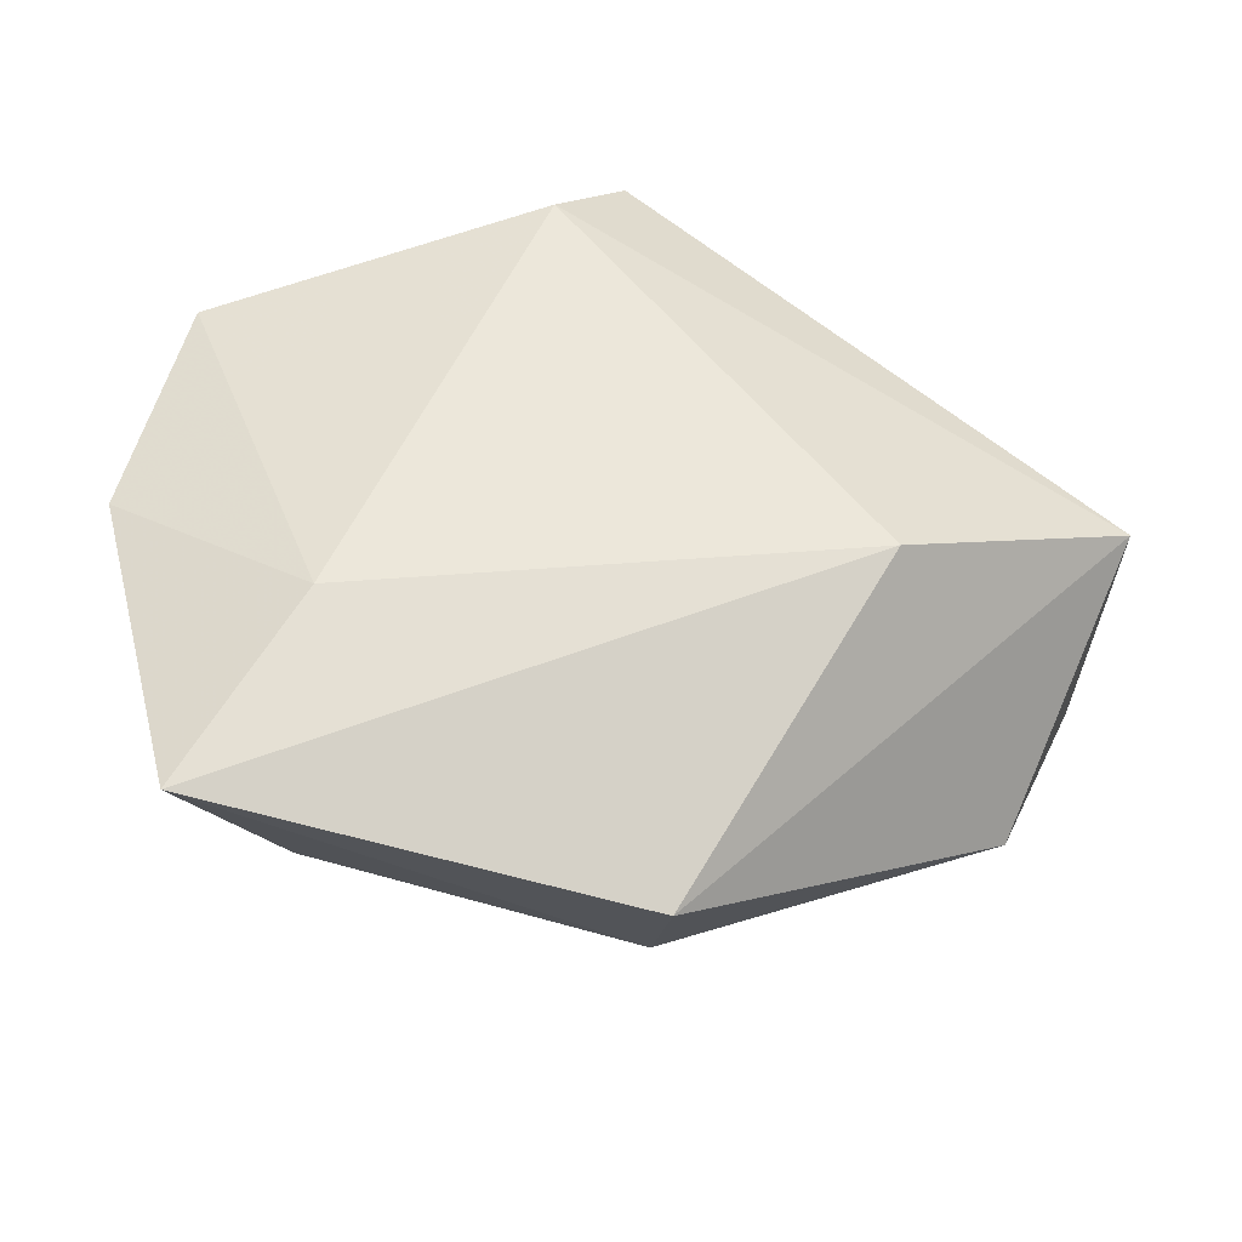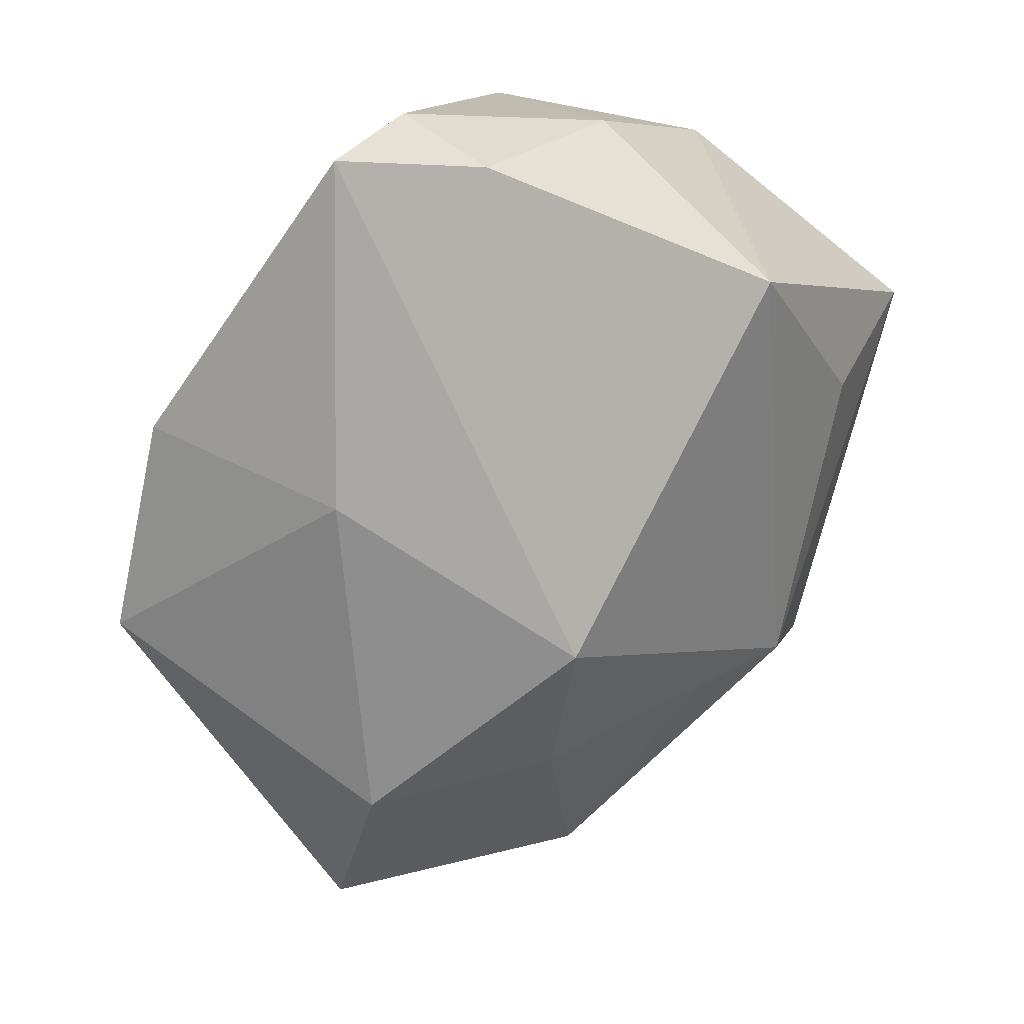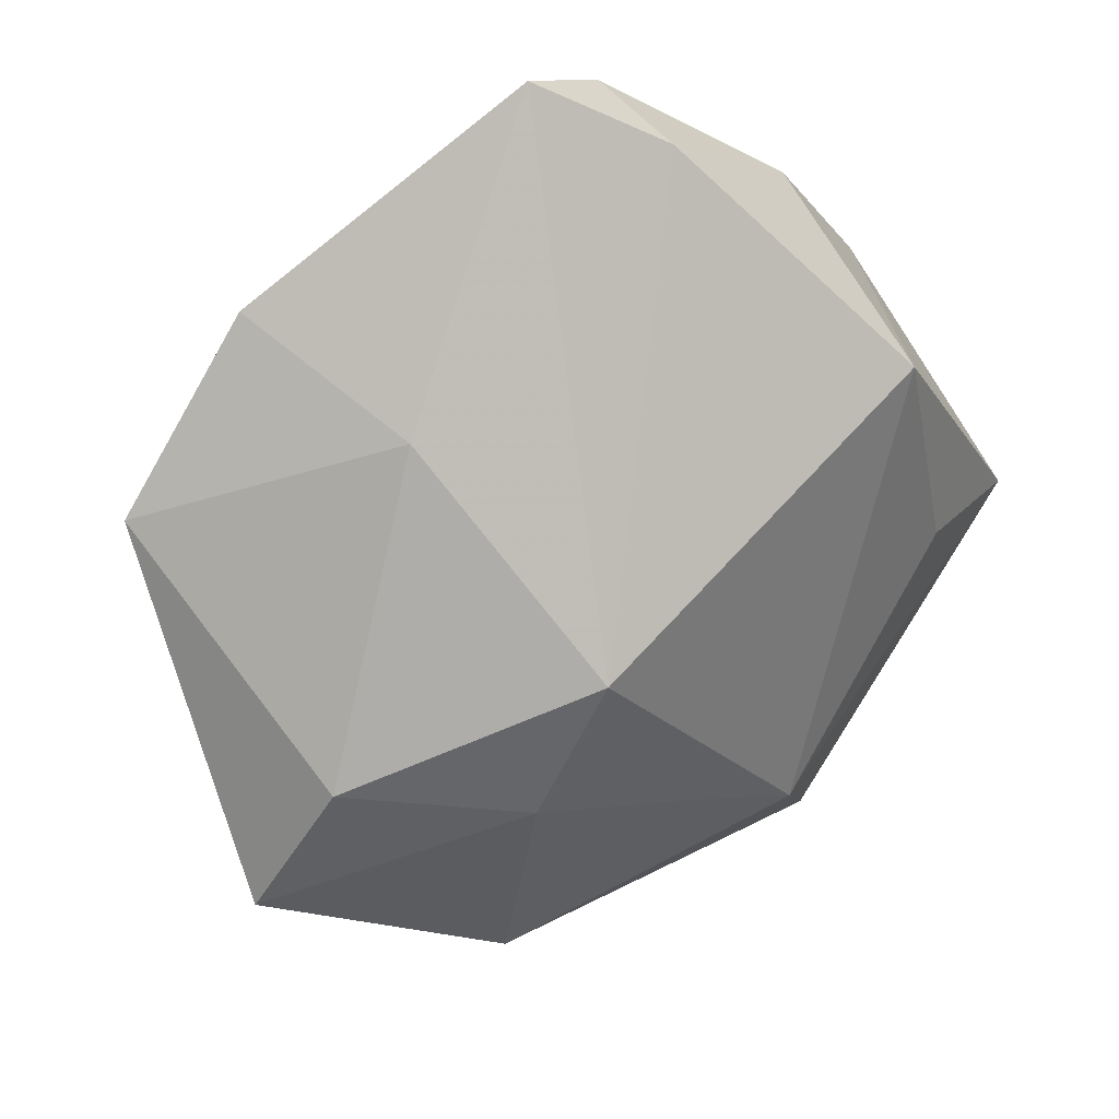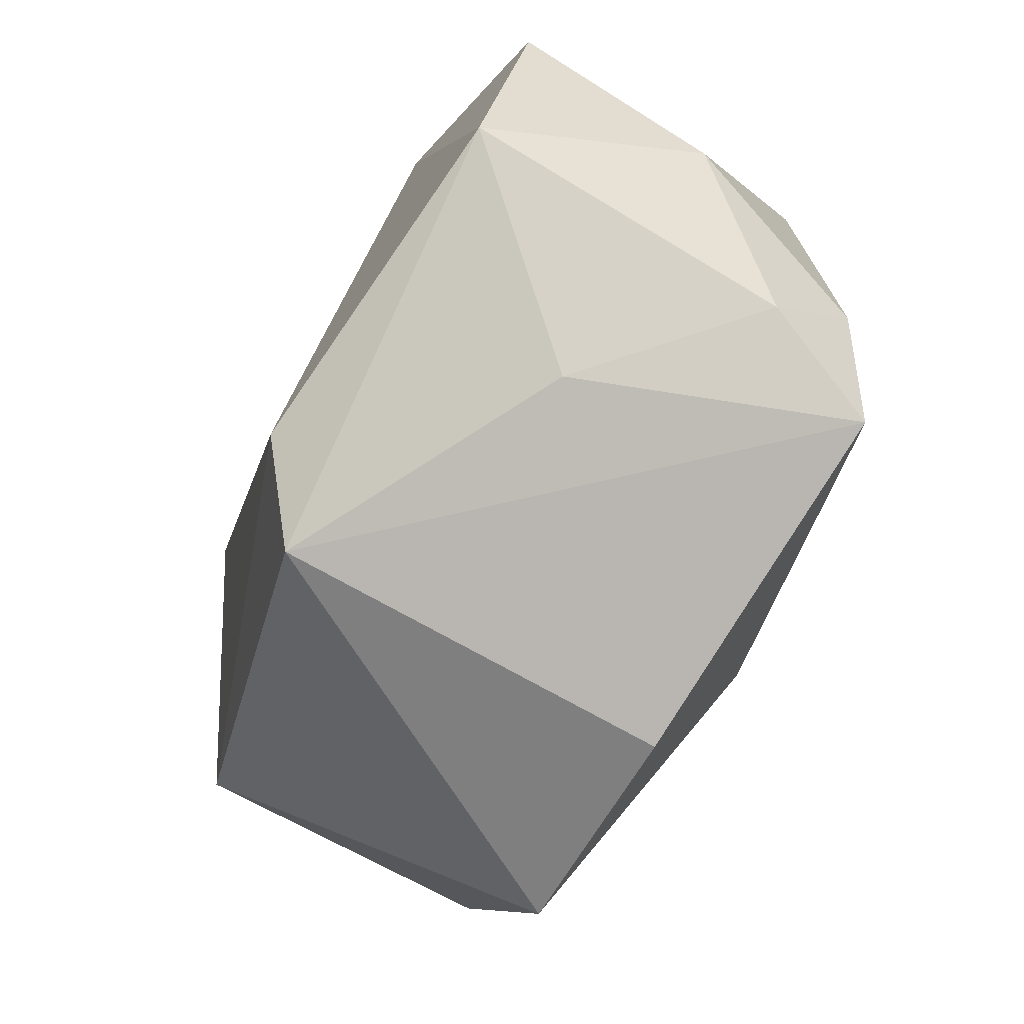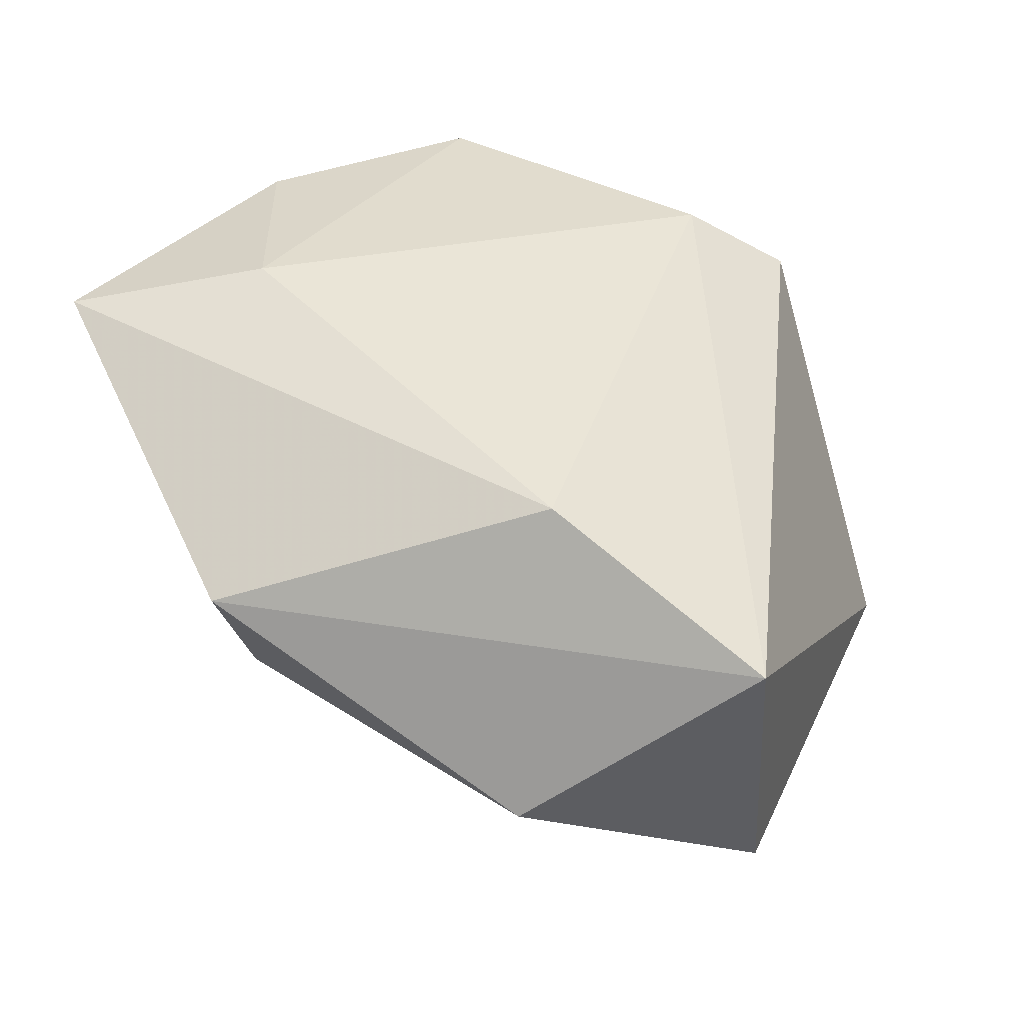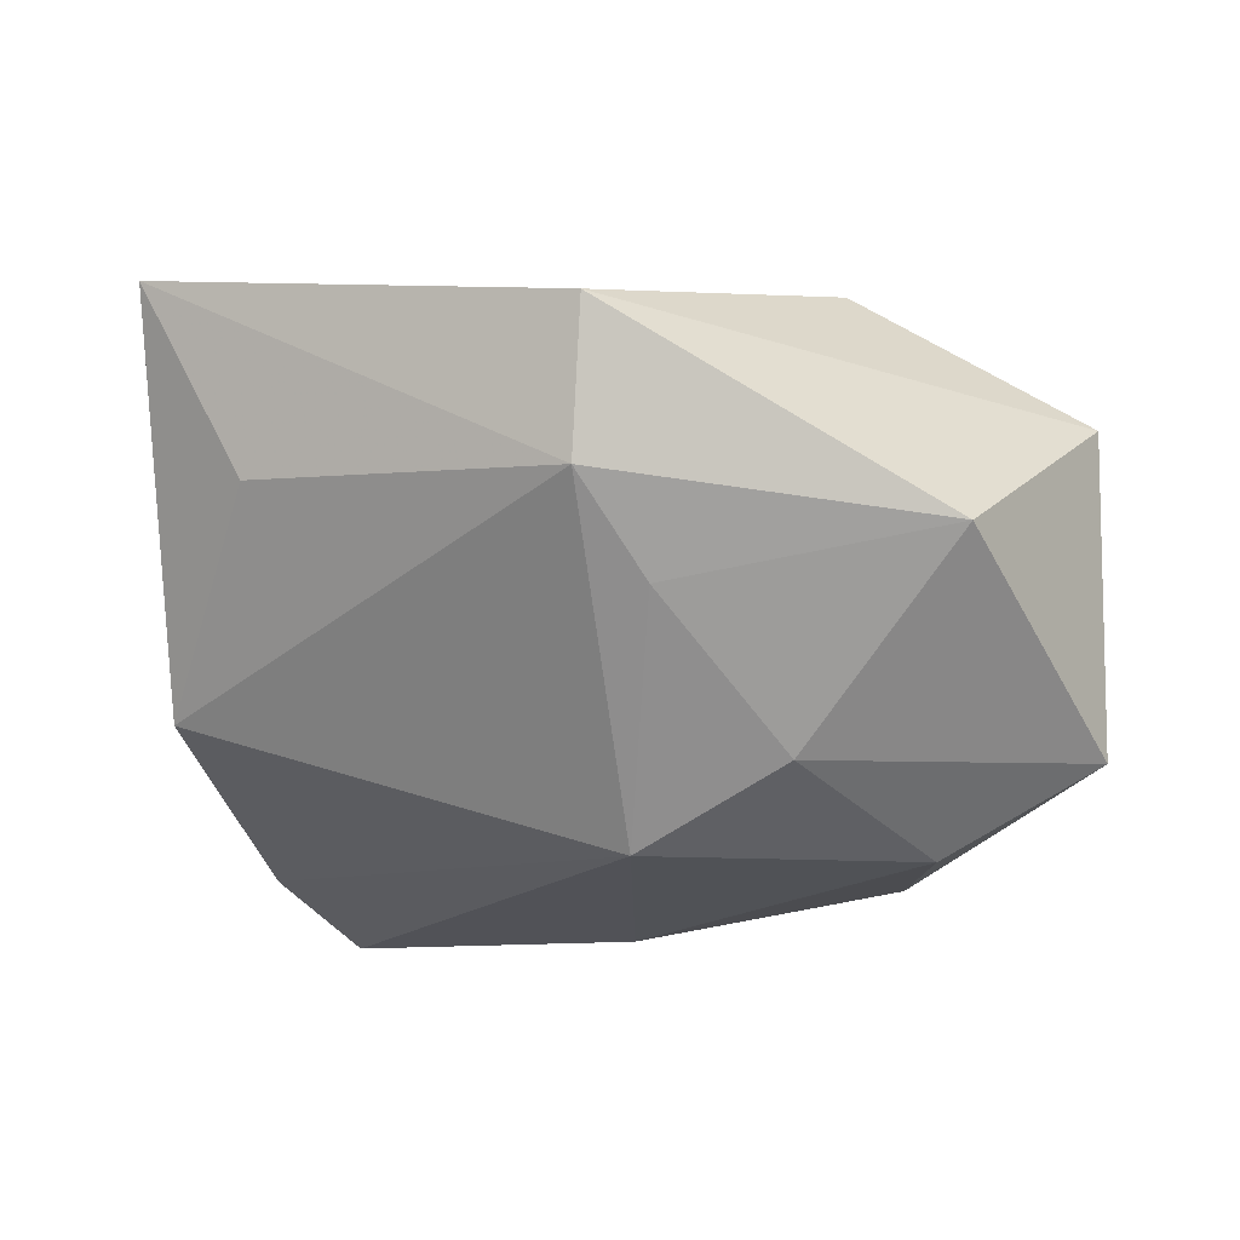
<metadata>
{"format":"obj","ext":"obj","renderer":"f3d","projection":"perspective","resolution":1024,"background":"white","views":[{"elev":52.8,"azim":170.0,"up":"+Z"},{"elev":-67.6,"azim":55.3,"up":"+Z"},{"elev":-79.5,"azim":38.0,"up":"+Z"},{"elev":-80.0,"azim":63.1,"up":"+Y"},{"elev":44.4,"azim":-134.9,"up":"+Z"},{"elev":-21.8,"azim":-179.4,"up":"+Z"}]}
</metadata>
<code>
v -0.009859 -0.03806 -0.02049
v 0.02635 -0.03806 -0.02351
v 0.01722 -0.03496 0.003085
v 0.03194 -0.03406 -0.0118
v -0.03237 -0.02897 -0.01978
v 0.000456 0.04551 0.01216
v -0.003773 -0.01795 -0.02816
v 0.04378 -0.001375 0.01991
v -0.01818 0.02009 -0.02169
v 0.0316 0.02751 0.002607
v 0.03382 -0.02454 -0.0198
v -0.04867 0.01368 0.01385
v 0.04131 0.0313 0.02102
v -0.02434 0.01981 0.0252
v 0.03394 -0.02338 0.02042
v -0.009578 -0.03432 0.01887
v -0.001371 -0.02709 0.0252
v -0.03217 0.005139 -0.02677
v 0.04168 -0.01443 -0.0008216
v -0.03347 0.03368 -0.00433
v -0.04785 0.01049 -0.01891
v 0.0397 0.00845 -0.01409
v -0.005321 0.03261 -0.009754
v 0.02642 0.01518 0.0252
v -0.0035 0.01286 -0.02838
v 0.001305 0.04018 -0.001835
f 14 12 17
f 13 6 14
f 14 6 12
f 12 6 20
f 24 14 17
f 13 14 24
f 17 15 24
f 26 6 13
f 26 20 6
f 26 23 20
f 26 22 25
f 25 23 26
f 8 22 13
f 13 24 8
f 8 24 15
f 25 2 7
f 2 1 7
f 12 20 21
f 13 22 10
f 10 26 13
f 22 26 10
f 4 3 2
f 15 3 4
f 16 1 2
f 2 3 16
f 16 15 17
f 16 3 15
f 17 12 16
f 5 7 1
f 1 16 5
f 12 21 5
f 5 16 12
f 9 21 20
f 9 23 25
f 20 23 9
f 22 8 19
f 19 8 15
f 15 4 19
f 7 5 18
f 18 5 21
f 25 7 18
f 18 9 25
f 21 9 18
f 22 19 11
f 11 2 25
f 25 22 11
f 11 4 2
f 11 19 4

</code>
